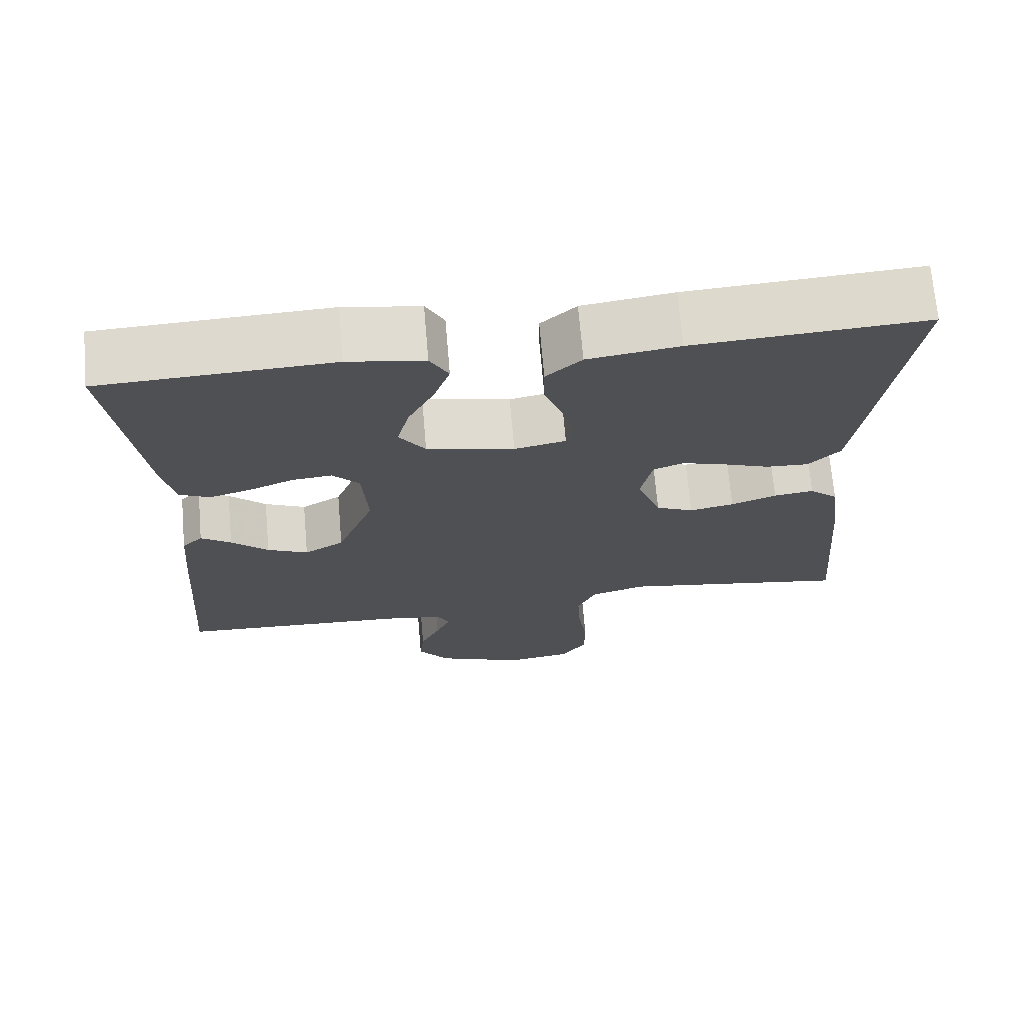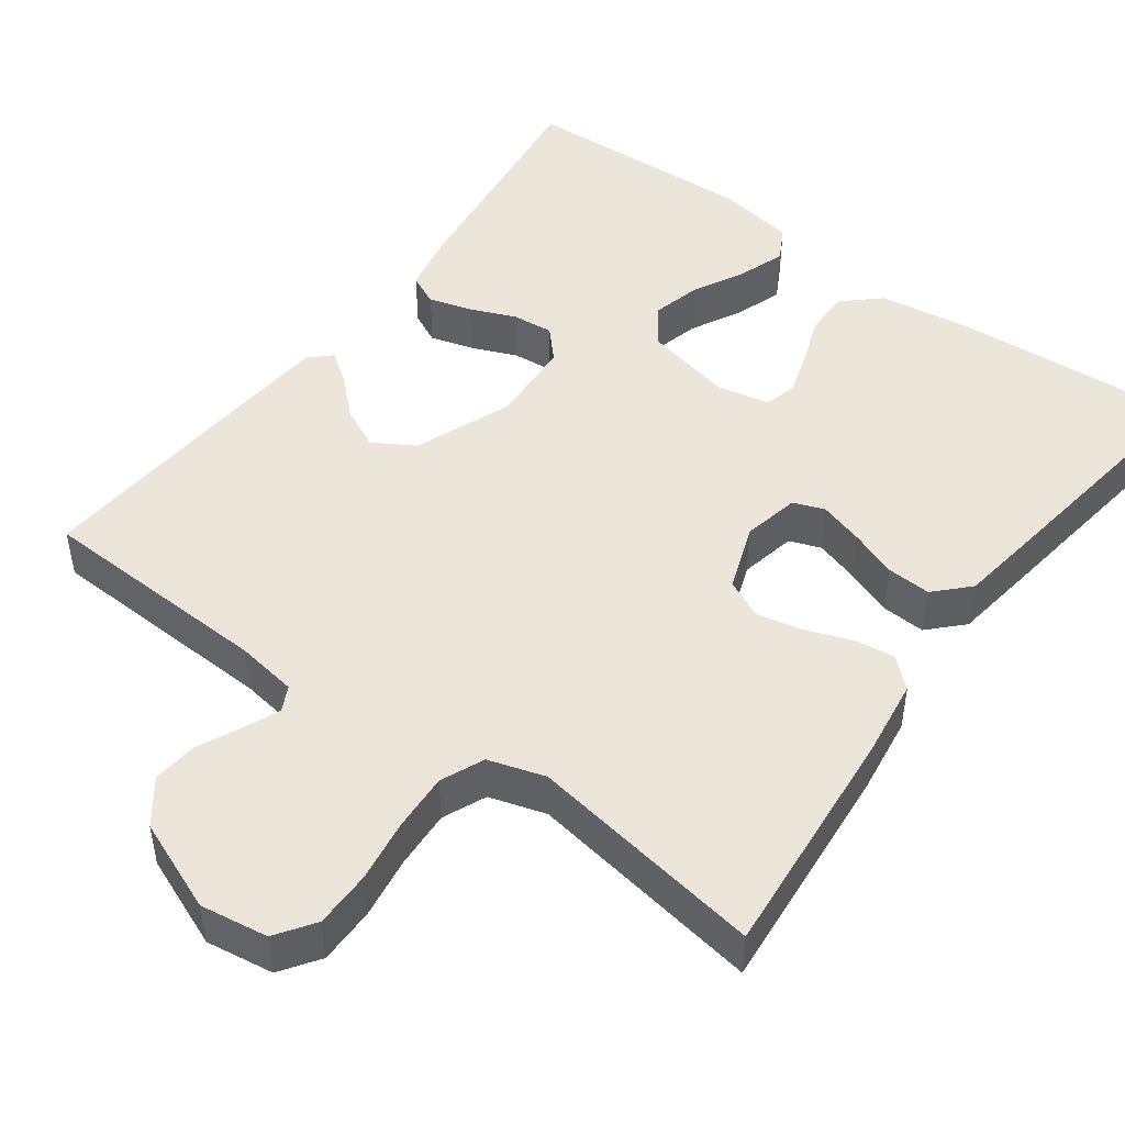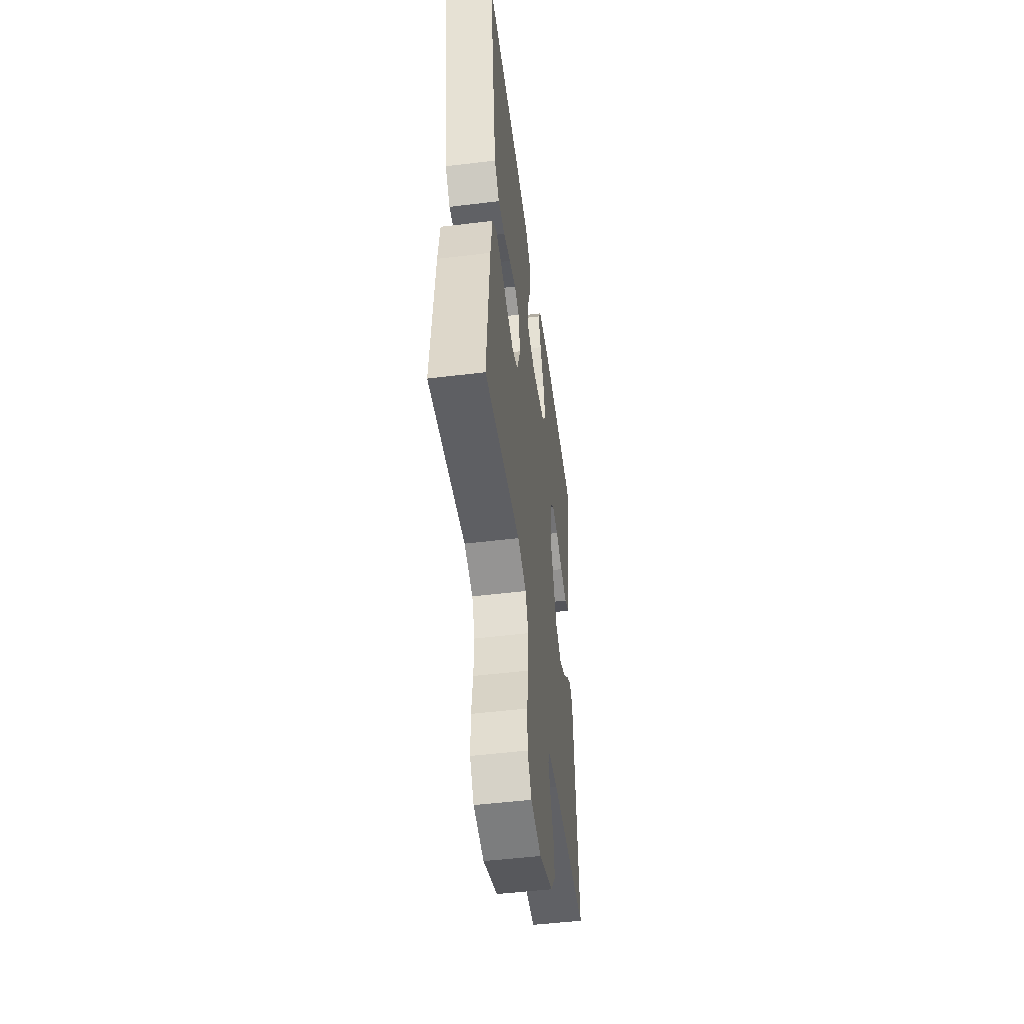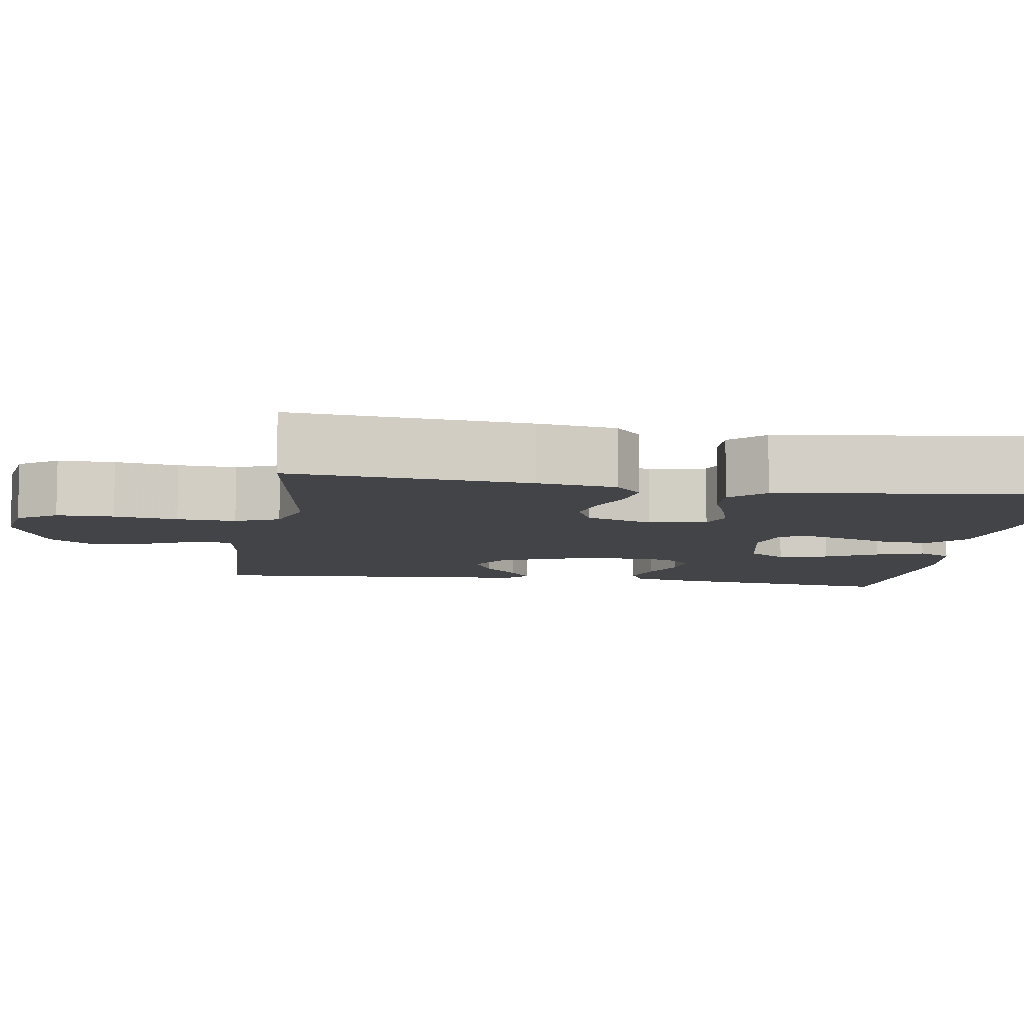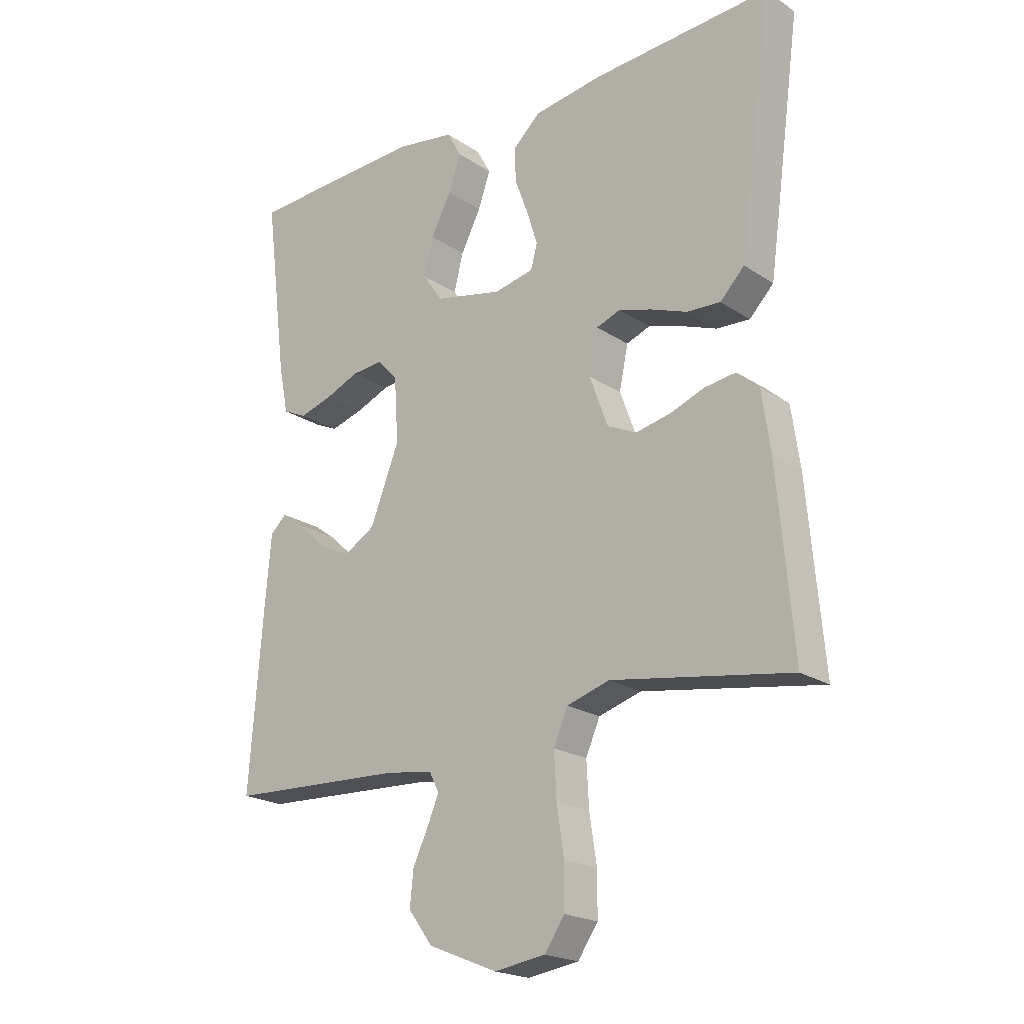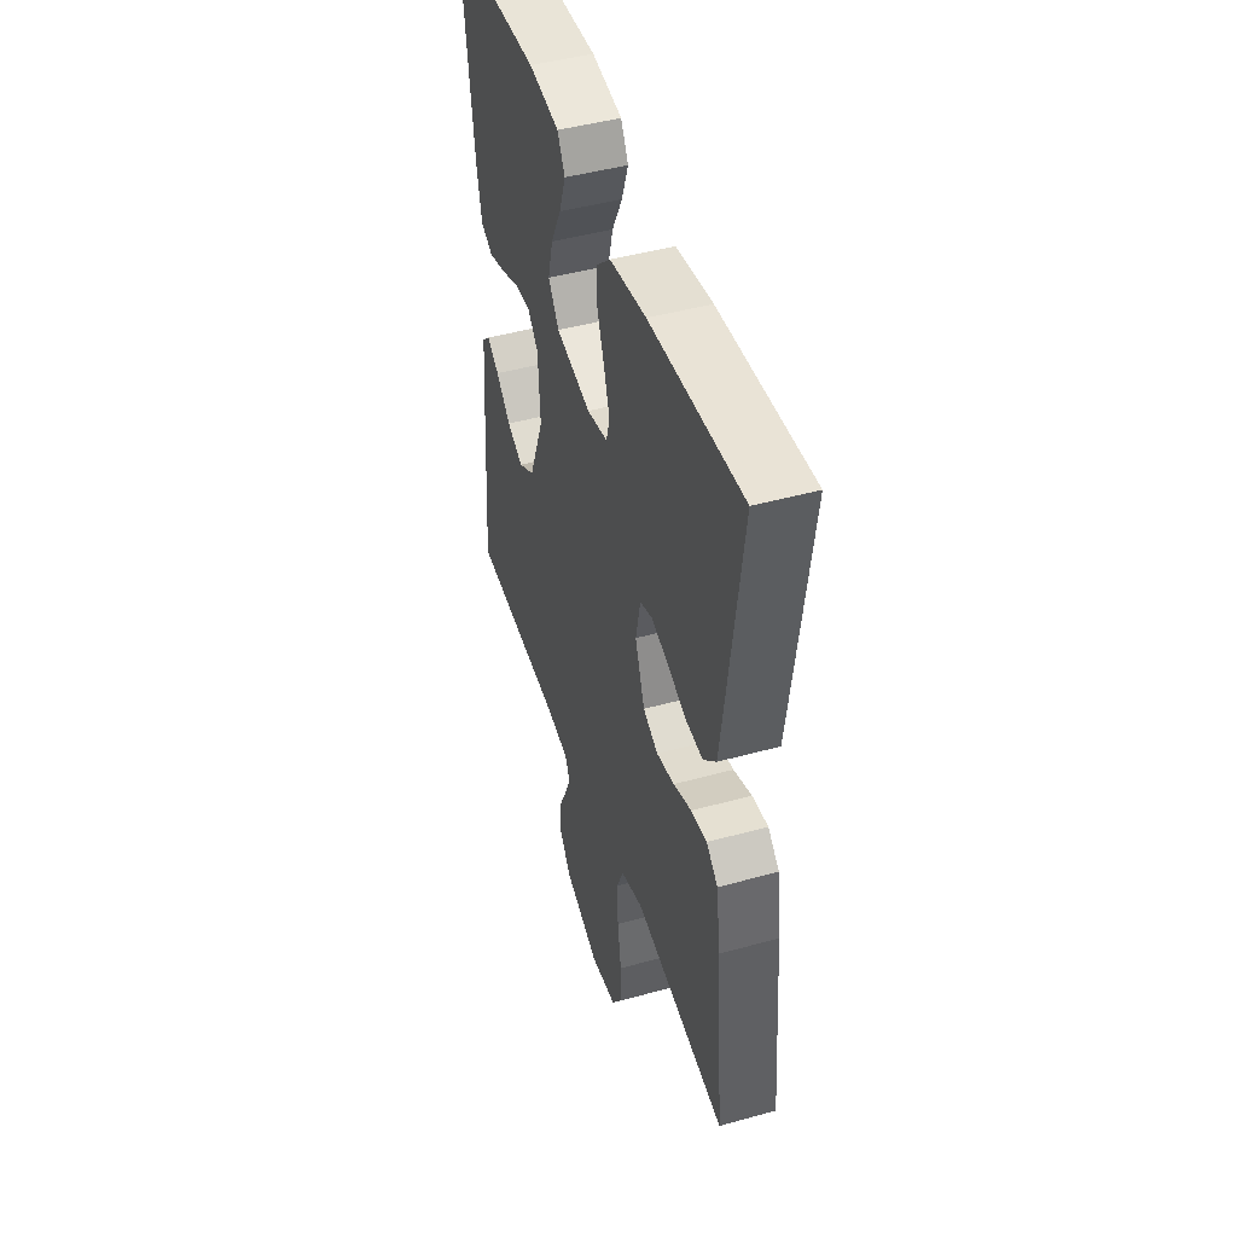
<metadata>
{"format":"obj","ext":"obj","renderer":"f3d","projection":"perspective","resolution":1024,"background":"white","views":[{"elev":70.4,"azim":175.1,"up":"+Z"},{"elev":47.6,"azim":-143.7,"up":"+Y"},{"elev":-50.6,"azim":-82.4,"up":"+Z"},{"elev":-8.2,"azim":-99.1,"up":"+Y"},{"elev":-20.9,"azim":-139.6,"up":"+Z"},{"elev":46.1,"azim":-107.6,"up":"+Z"}]}
</metadata>
<code>
v -0.5 0.07 -0.5
v -0.474 0.07 -0.2
v -0.46 0.07 -0.1
v -0.423 0.07 -0.067
v -0.371 0.07 -0.074
v -0.312 0.07 -0.096
v -0.254 0.07 -0.108
v -0.205 0.07 -0.085
v -0.174 0.07 0
v -0.189 0.07 0.072
v -0.229 0.07 0.087
v -0.285 0.07 0.07
v -0.346 0.07 0.047
v -0.402 0.07 0.044
v -0.443 0.07 0.086
v -0.459 0.07 0.2
v -0.5 0.07 0.5
v -0.2 0.07 0.481
v -0.082 0.07 0.464
v -0.036 0.07 0.422
v -0.037 0.07 0.364
v -0.06 0.07 0.302
v -0.078 0.07 0.245
v -0.067 0.07 0.204
v 0 0.07 0.19
v 0.114 0.07 0.215
v 0.148 0.07 0.264
v 0.132 0.07 0.327
v 0.098 0.07 0.393
v 0.077 0.07 0.453
v 0.101 0.07 0.497
v 0.2 0.07 0.513
v 0.5 0.07 0.5
v 0.462 0.07 0.2
v 0.446 0.07 0.121
v 0.406 0.07 0.102
v 0.351 0.07 0.118
v 0.293 0.07 0.142
v 0.241 0.07 0.147
v 0.206 0.07 0.109
v 0.199 0.07 0
v 0.248 0.07 -0.125
v 0.3 0.07 -0.156
v 0.353 0.07 -0.131
v 0.401 0.07 -0.086
v 0.44 0.07 -0.058
v 0.467 0.07 -0.084
v 0.477 0.07 -0.2
v 0.5 0.07 -0.5
v 0.2 0.07 -0.513
v 0.122 0.07 -0.525
v 0.106 0.07 -0.557
v 0.125 0.07 -0.602
v 0.151 0.07 -0.657
v 0.157 0.07 -0.715
v 0.116 0.07 -0.77
v 0 0.07 -0.817
v -0.086 0.07 -0.804
v -0.12 0.07 -0.755
v -0.12 0.07 -0.683
v -0.108 0.07 -0.603
v -0.104 0.07 -0.529
v -0.128 0.07 -0.474
v -0.2 0.07 -0.452
v -0.5 0 -0.5
v -0.474 0 -0.2
v -0.46 0 -0.1
v -0.423 0 -0.067
v -0.371 0 -0.074
v -0.312 0 -0.096
v -0.254 0 -0.108
v -0.205 0 -0.085
v -0.174 0 0
v -0.189 0 0.072
v -0.229 0 0.087
v -0.285 0 0.07
v -0.346 0 0.047
v -0.402 0 0.044
v -0.443 0 0.086
v -0.459 0 0.2
v -0.5 0 0.5
v -0.2 0 0.481
v -0.082 0 0.464
v -0.036 0 0.422
v -0.037 0 0.364
v -0.06 0 0.302
v -0.078 0 0.245
v -0.067 0 0.204
v 0 0 0.19
v 0.114 0 0.215
v 0.148 0 0.264
v 0.132 0 0.327
v 0.098 0 0.393
v 0.077 0 0.453
v 0.101 0 0.497
v 0.2 0 0.513
v 0.5 0 0.5
v 0.462 0 0.2
v 0.446 0 0.121
v 0.406 0 0.102
v 0.351 0 0.118
v 0.293 0 0.142
v 0.241 0 0.147
v 0.206 0 0.109
v 0.199 0 0
v 0.248 0 -0.125
v 0.3 0 -0.156
v 0.353 0 -0.131
v 0.401 0 -0.086
v 0.44 0 -0.058
v 0.467 0 -0.084
v 0.477 0 -0.2
v 0.5 0 -0.5
v 0.2 0 -0.513
v 0.122 0 -0.525
v 0.106 0 -0.557
v 0.125 0 -0.602
v 0.151 0 -0.657
v 0.157 0 -0.715
v 0.116 0 -0.77
v 0 0 -0.817
v -0.086 0 -0.804
v -0.12 0 -0.755
v -0.12 0 -0.683
v -0.108 0 -0.603
v -0.104 0 -0.529
v -0.128 0 -0.474
v -0.2 0 -0.452
f 59 60 61
f 58 59 61
f 57 58 61
f 56 57 61
f 55 56 61
f 54 55 61
f 53 54 61
f 52 53 61 62
f 51 52 62 63
f 48 49 50
f 47 48 50
f 46 47 50
f 45 46 50
f 44 45 50
f 51 63 64
f 50 51 64
f 44 50 64
f 43 44 64
f 36 37 38
f 35 36 38
f 34 35 38
f 33 34 38
f 32 33 38
f 31 32 38
f 30 31 38
f 29 30 38
f 28 29 38
f 27 28 38 39
f 26 27 39 40
f 20 21 22
f 19 20 22
f 18 19 22
f 17 18 22
f 16 17 22
f 15 16 22
f 14 15 22
f 13 14 22
f 12 13 22
f 11 12 22 23
f 10 11 23 24
f 4 5 6
f 3 4 6
f 2 3 6
f 1 2 6
f 64 1 6
f 64 6 7
f 64 7 8
f 43 64 8
f 42 43 8
f 41 42 8 9
f 41 9 10
f 40 41 10
f 26 40 10
f 25 26 10
f 10 24 25
f 125 124 123
f 125 123 122
f 125 122 121
f 125 121 120
f 125 120 119
f 125 119 118
f 125 118 117
f 126 125 117 116
f 127 126 116 115
f 114 113 112
f 114 112 111
f 114 111 110
f 114 110 109
f 114 109 108
f 128 127 115
f 128 115 114
f 128 114 108
f 128 108 107
f 102 101 100
f 102 100 99
f 102 99 98
f 102 98 97
f 102 97 96
f 102 96 95
f 102 95 94
f 102 94 93
f 102 93 92
f 103 102 92 91
f 104 103 91 90
f 86 85 84
f 86 84 83
f 86 83 82
f 86 82 81
f 86 81 80
f 86 80 79
f 86 79 78
f 86 78 77
f 86 77 76
f 87 86 76 75
f 88 87 75 74
f 70 69 68
f 70 68 67
f 70 67 66
f 70 66 65
f 70 65 128
f 71 70 128
f 72 71 128
f 72 128 107
f 72 107 106
f 73 72 106 105
f 74 73 105
f 74 105 104
f 74 104 90
f 74 90 89
f 89 88 74
f 1 65 66 2
f 2 66 67 3
f 3 67 68 4
f 4 68 69 5
f 5 69 70 6
f 6 70 71 7
f 7 71 72 8
f 8 72 73 9
f 9 73 74 10
f 10 74 75 11
f 11 75 76 12
f 12 76 77 13
f 13 77 78 14
f 14 78 79 15
f 15 79 80 16
f 16 80 81 17
f 17 81 82 18
f 18 82 83 19
f 19 83 84 20
f 20 84 85 21
f 21 85 86 22
f 22 86 87 23
f 23 87 88 24
f 24 88 89 25
f 25 89 90 26
f 26 90 91 27
f 27 91 92 28
f 28 92 93 29
f 29 93 94 30
f 30 94 95 31
f 31 95 96 32
f 32 96 97 33
f 33 97 98 34
f 34 98 99 35
f 35 99 100 36
f 36 100 101 37
f 37 101 102 38
f 38 102 103 39
f 39 103 104 40
f 40 104 105 41
f 41 105 106 42
f 42 106 107 43
f 43 107 108 44
f 44 108 109 45
f 45 109 110 46
f 46 110 111 47
f 47 111 112 48
f 48 112 113 49
f 49 113 114 50
f 50 114 115 51
f 51 115 116 52
f 52 116 117 53
f 53 117 118 54
f 54 118 119 55
f 55 119 120 56
f 56 120 121 57
f 57 121 122 58
f 58 122 123 59
f 59 123 124 60
f 60 124 125 61
f 61 125 126 62
f 62 126 127 63
f 63 127 128 64
f 64 128 65 1

</code>
